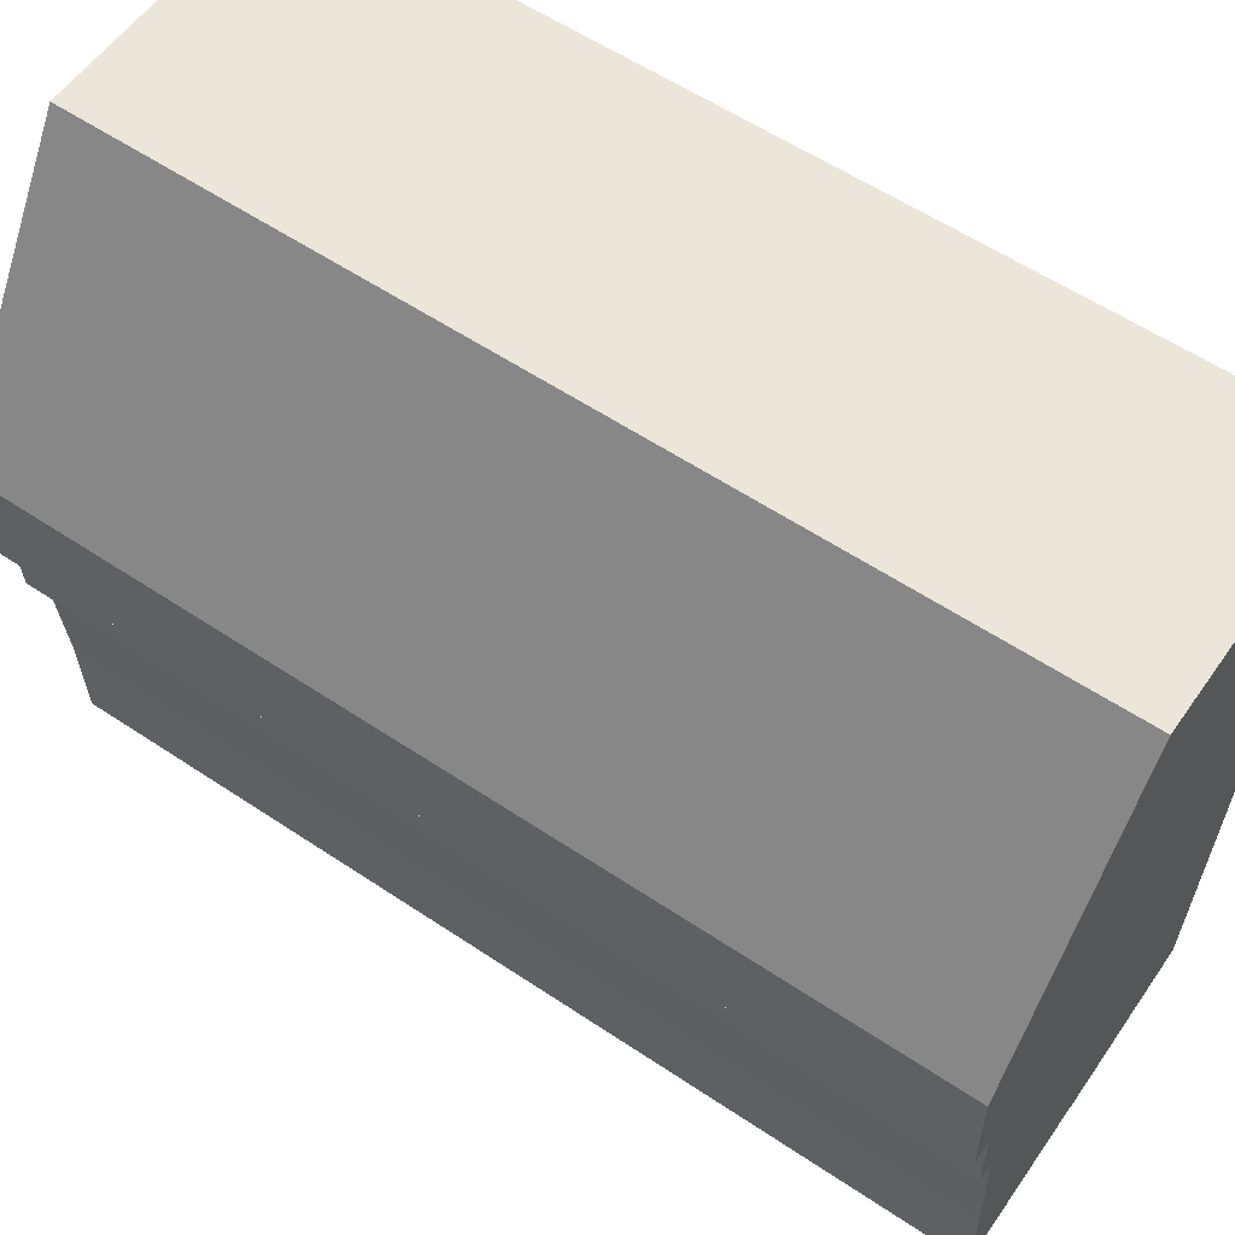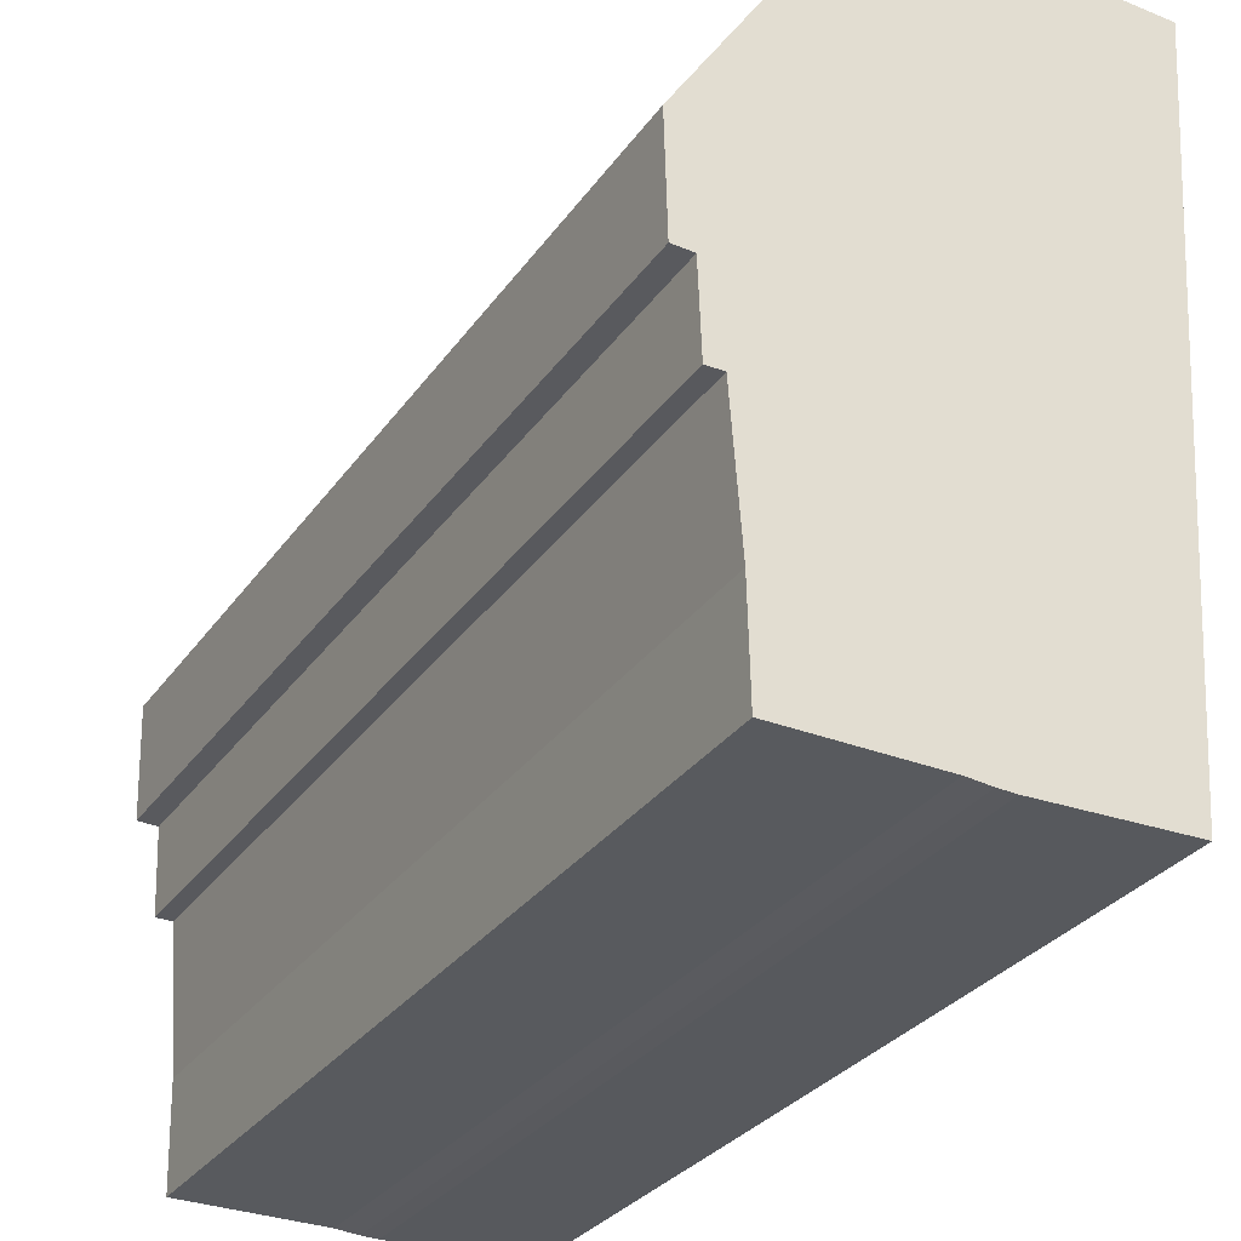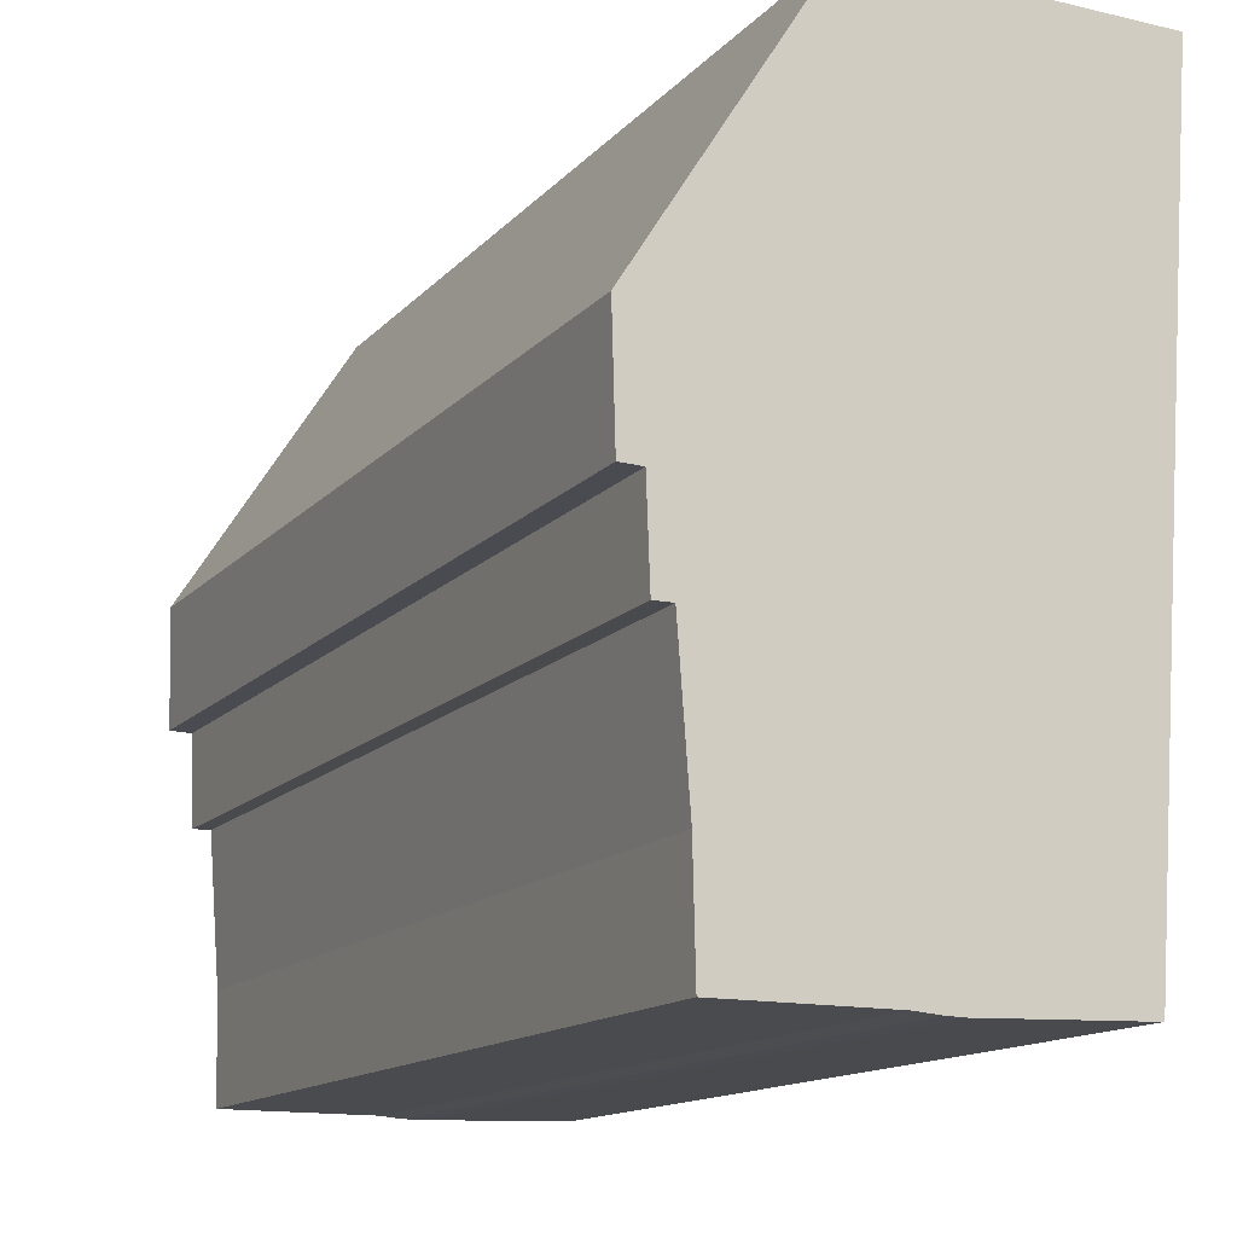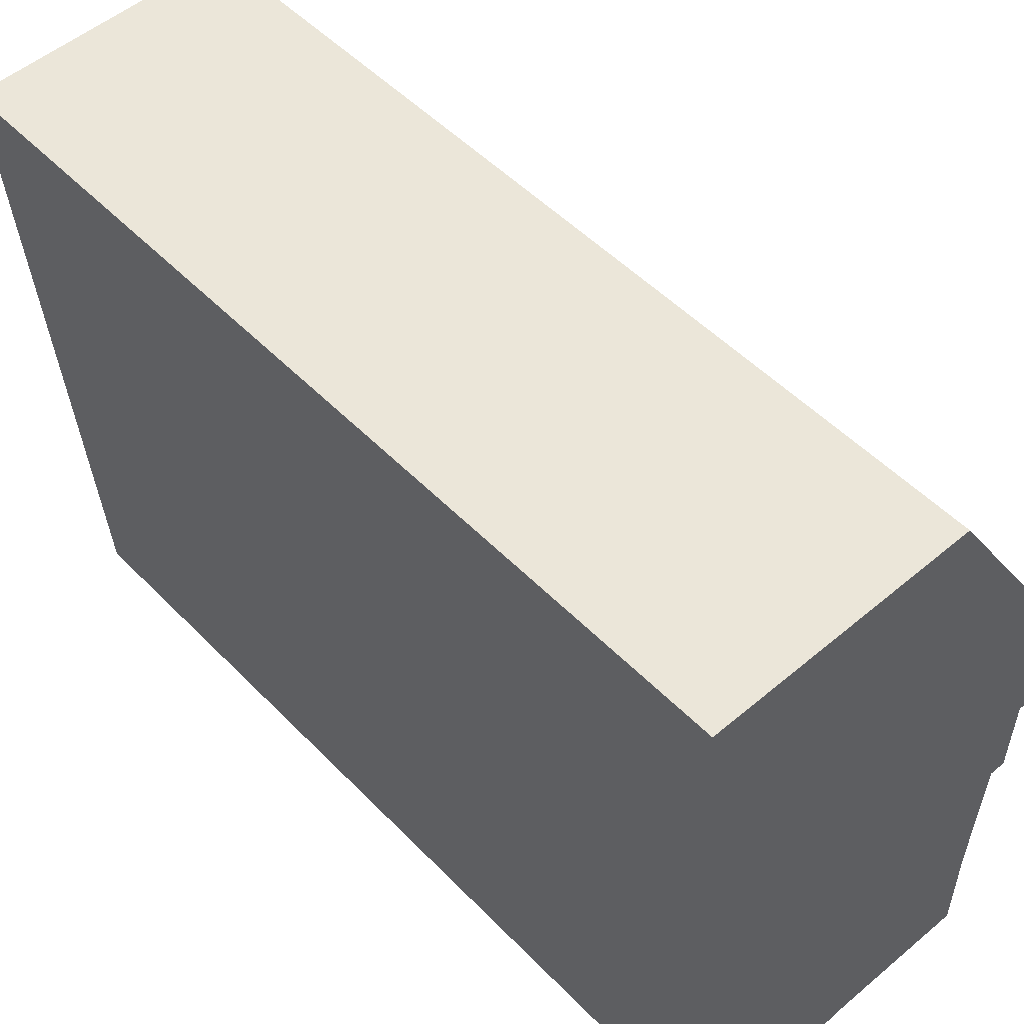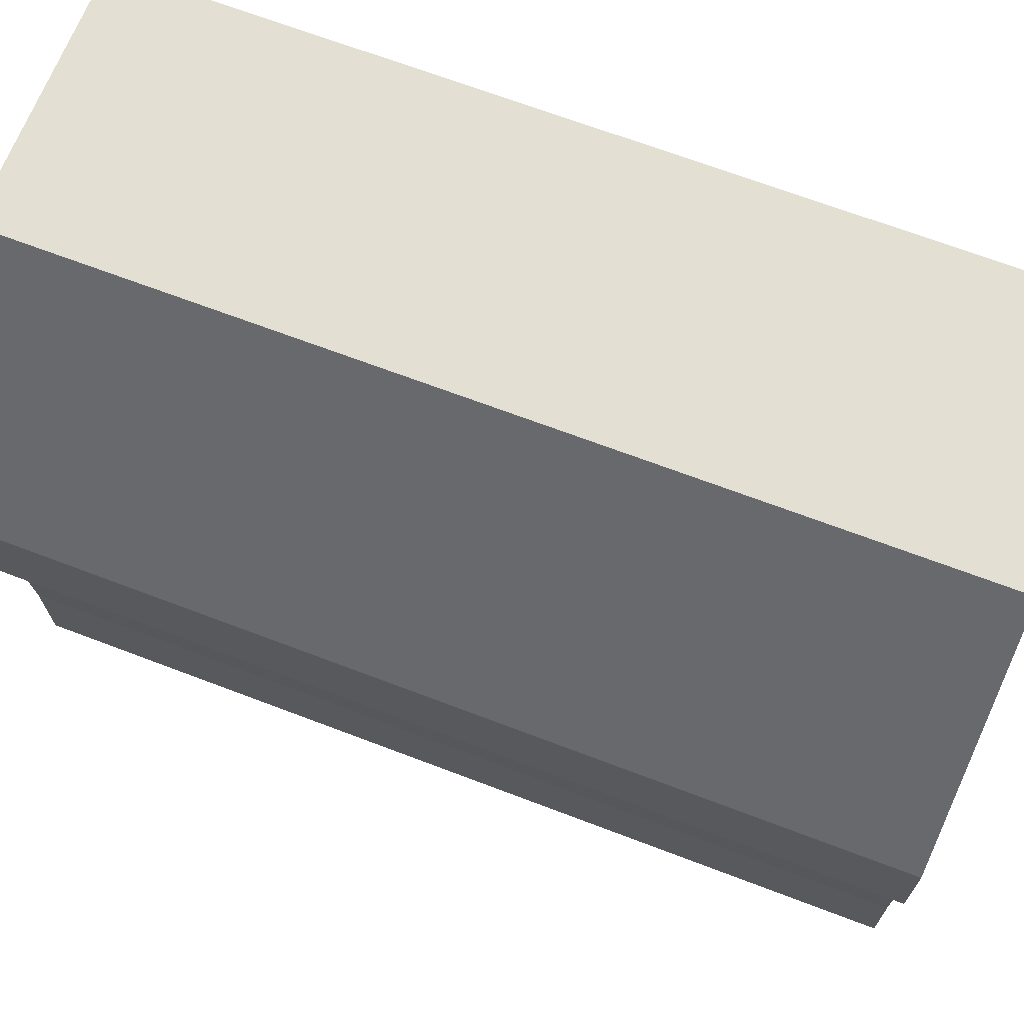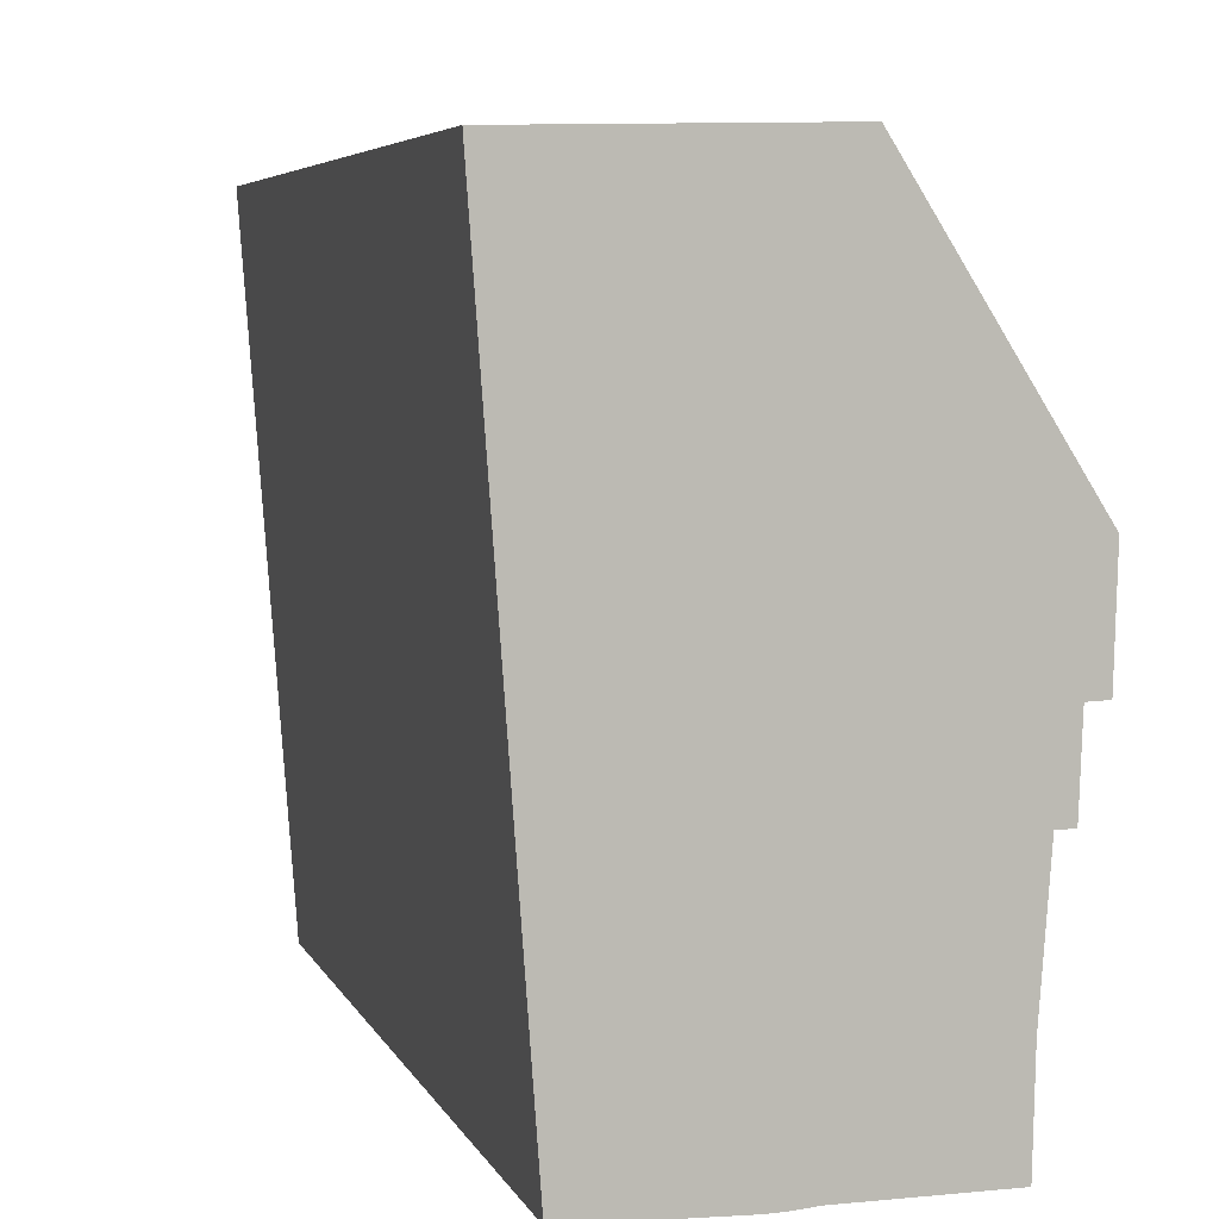
<metadata>
{"format":"obj","ext":"obj","renderer":"f3d","projection":"perspective","resolution":1024,"background":"white","views":[{"elev":58.5,"azim":-55.4,"up":"+Z"},{"elev":-30.6,"azim":-28.9,"up":"+Z"},{"elev":-13.6,"azim":-25.3,"up":"+Z"},{"elev":50.9,"azim":137.9,"up":"+Z"},{"elev":68.3,"azim":-69.1,"up":"+Z"},{"elev":5.5,"azim":164.4,"up":"+Z"}]}
</metadata>
<code>
v  0.514 20.02 -2.429
v  0.956 20.02 -4.274
v  0.585 20.02 -4.278
v  0 20.02 1.226e-15
v  0.303 20.02 -2.421
v  0.069 20.02 -2.412
v  1.182 20.02 -7.32
v  4.46 20.02 -9.563
v  1.234 20.02 -9.543
v  4.979 20.02 -9.608
v  5.358 20.02 -9.62
v  8.59 20.02 -9.528
v  0.538 20.02 0.845
v  9.667 20.02 5.466
v  3.702 20.02 5.818
v  9.681 20.02 5.671
v  4.979 5.883e-16 -9.608
v  4.46 5.856e-16 -9.563
v  1.234 5.843e-16 -9.543
v  0.956 2.617e-16 -4.274
v  0.585 2.62e-16 -4.278
v  0.514 1.487e-16 -2.429
v  0.069 1.477e-16 -2.412
v  0.303 1.482e-16 -2.421
v  5.358 5.891e-16 -9.62
v  8.59 5.834e-16 -9.528
v  1.182 4.482e-16 -7.32
v  0 0 0
v  3.702 -3.563e-16 5.818
v  0.538 -5.174e-17 0.845
v  9.681 -3.472e-16 5.671
v  9.667 -3.347e-16 5.466
g defaultobject
f 1 2 3
f 4 5 6
f 5 4 1
f 7 8 9
f 8 7 2
f 8 2 10
f 10 2 11
f 11 2 12
f 12 2 1
f 12 1 4
f 12 4 13
f 12 13 14
f 14 13 15
f 14 15 16
f 17 8 10
f 8 17 18
f 18 9 8
f 9 18 19
f 20 3 2
f 3 20 21
f 22 5 1
f 5 22 6
f 6 22 23
f 23 22 24
f 25 10 11
f 10 25 17
f 26 11 12
f 11 26 25
f 19 7 9
f 7 19 27
f 27 2 7
f 2 27 20
f 21 1 3
f 1 21 22
f 23 4 6
f 4 23 28
f 28 13 4
f 13 28 15
f 15 28 29
f 29 28 30
f 29 16 15
f 16 29 31
f 31 14 16
f 14 31 12
f 12 31 26
f 26 31 32
f 30 31 29
f 31 30 28
f 31 28 32
f 32 28 26
f 26 28 22
f 22 28 23
f 22 23 24
f 26 22 20
f 20 22 21
f 26 20 27
f 26 27 19
f 26 19 18
f 26 18 17
f 26 17 25

</code>
